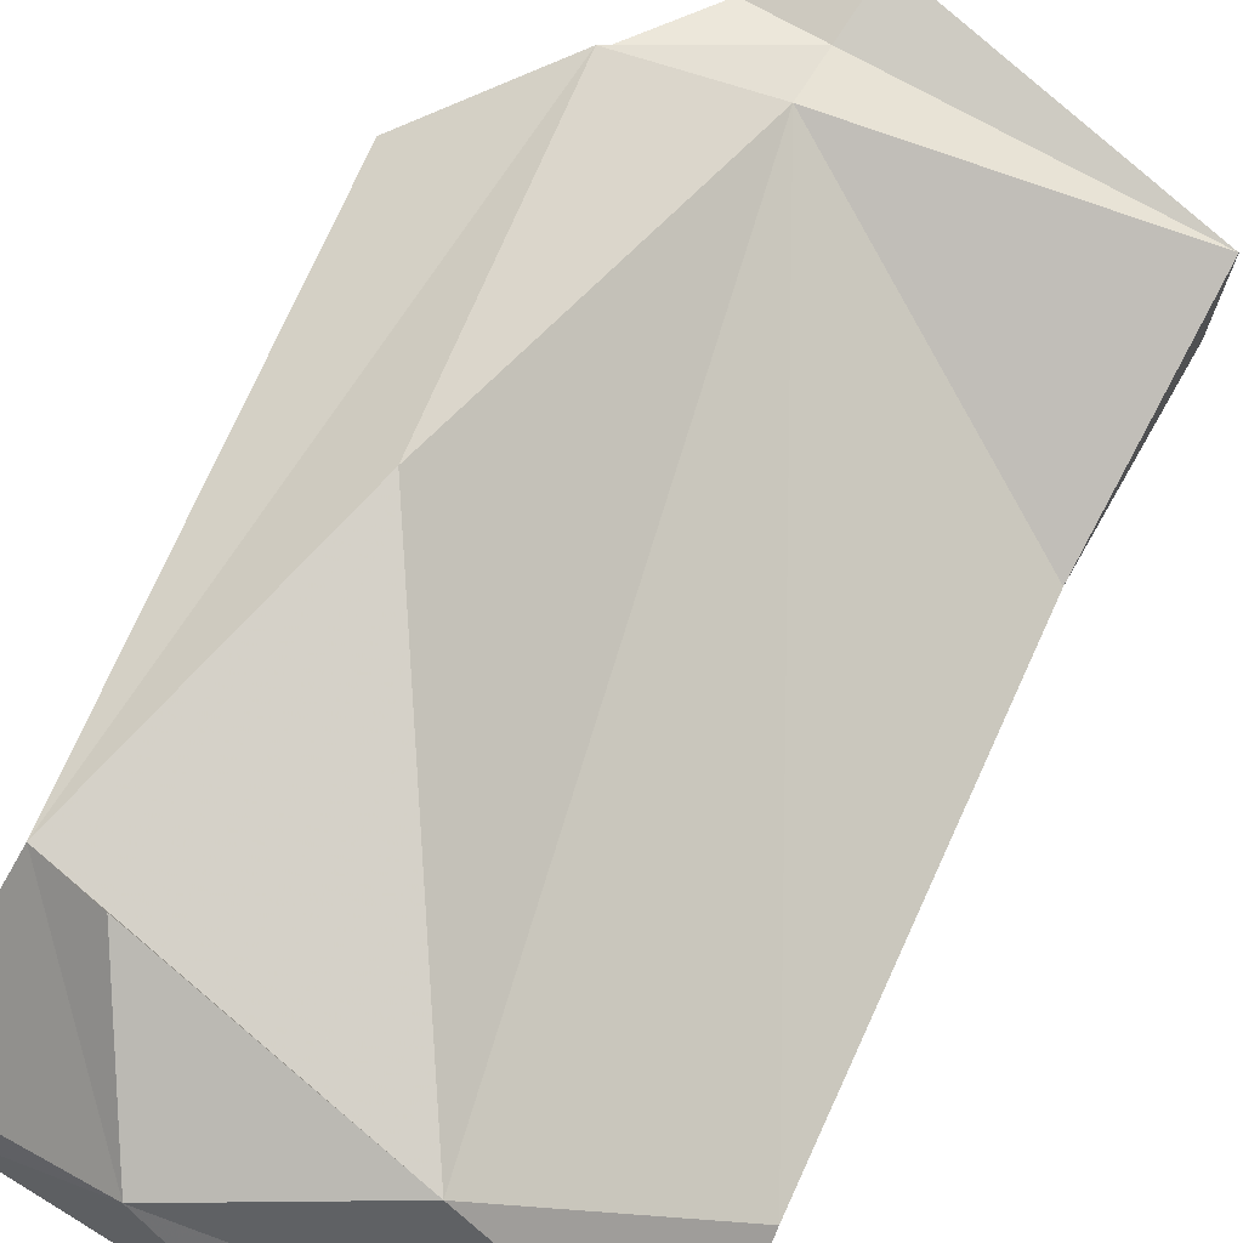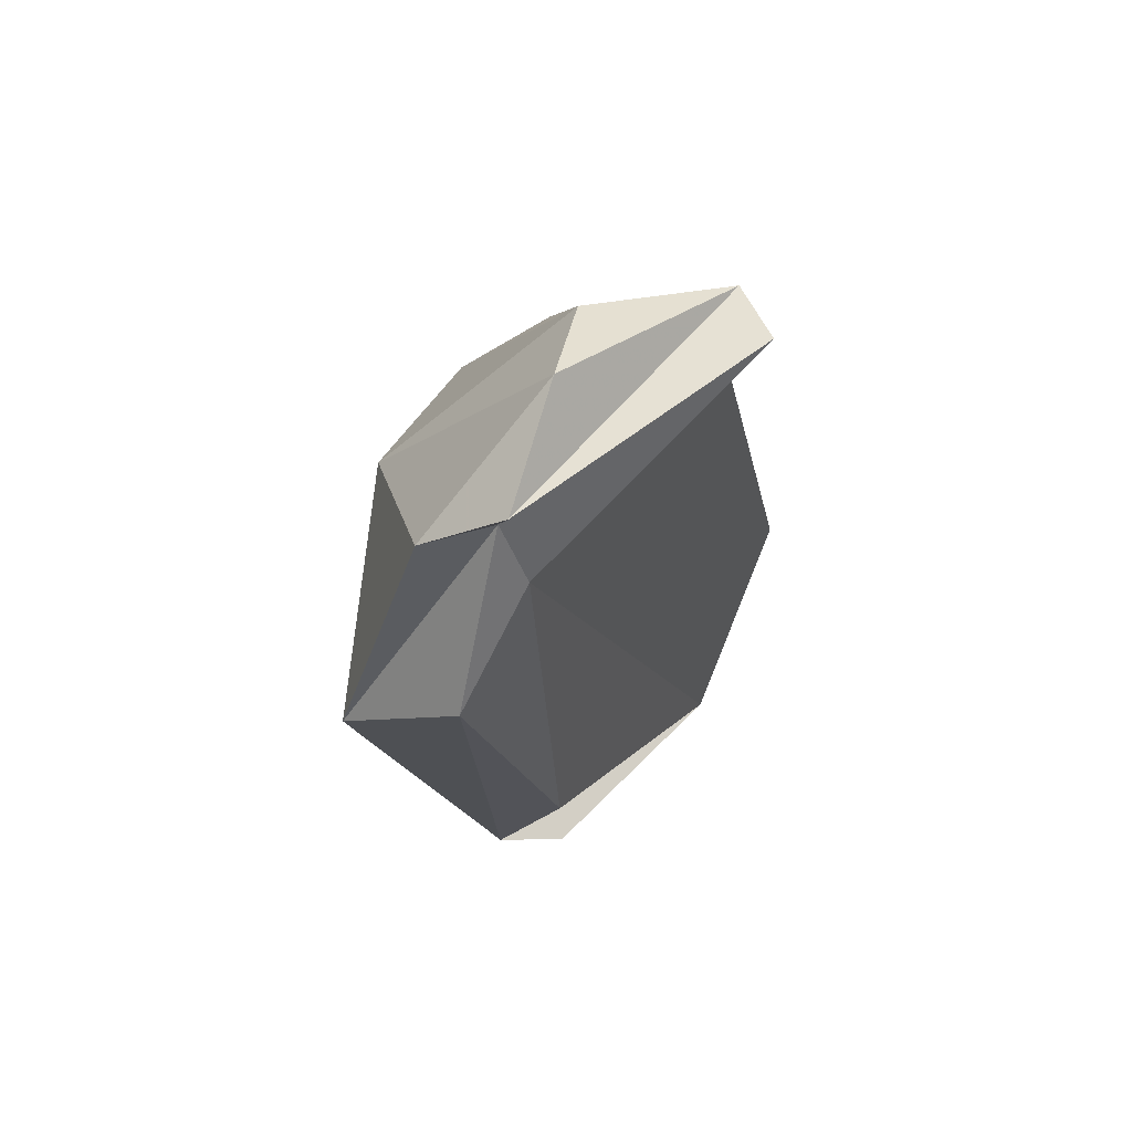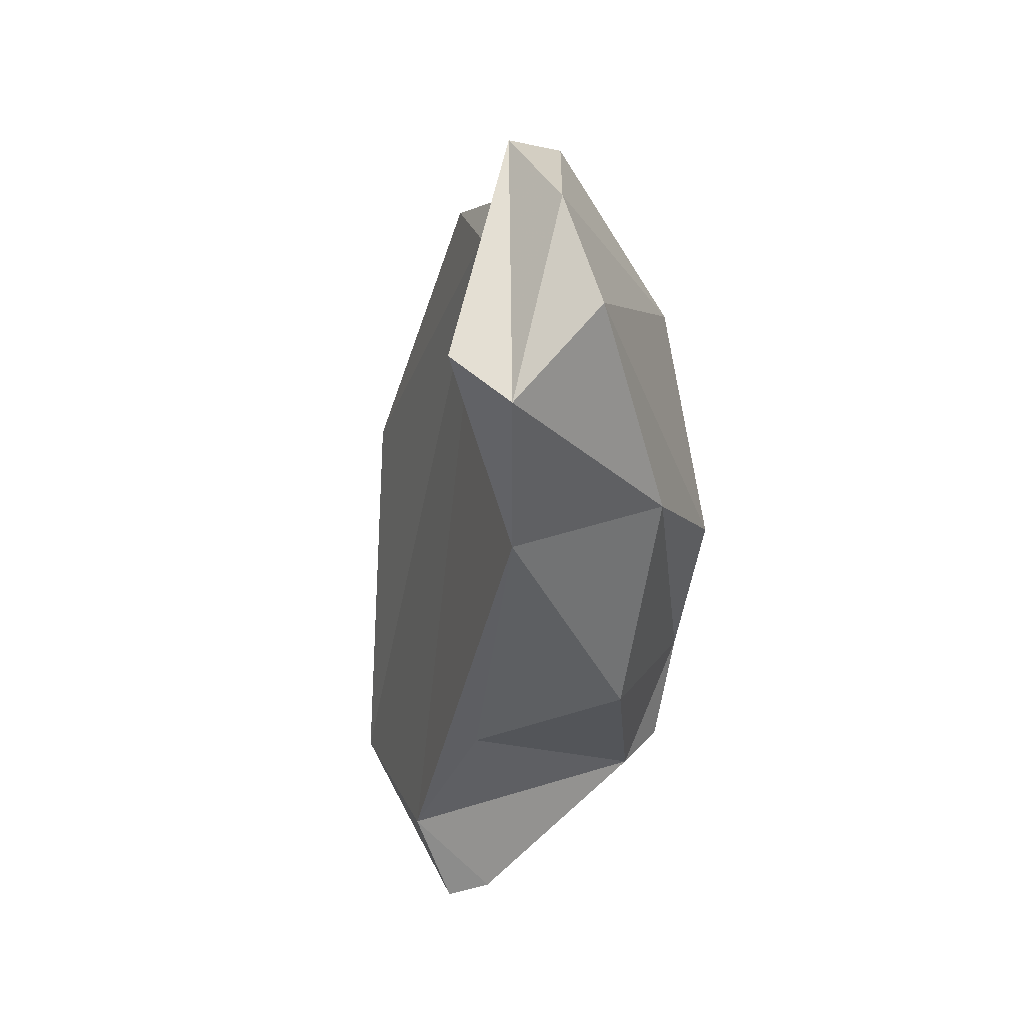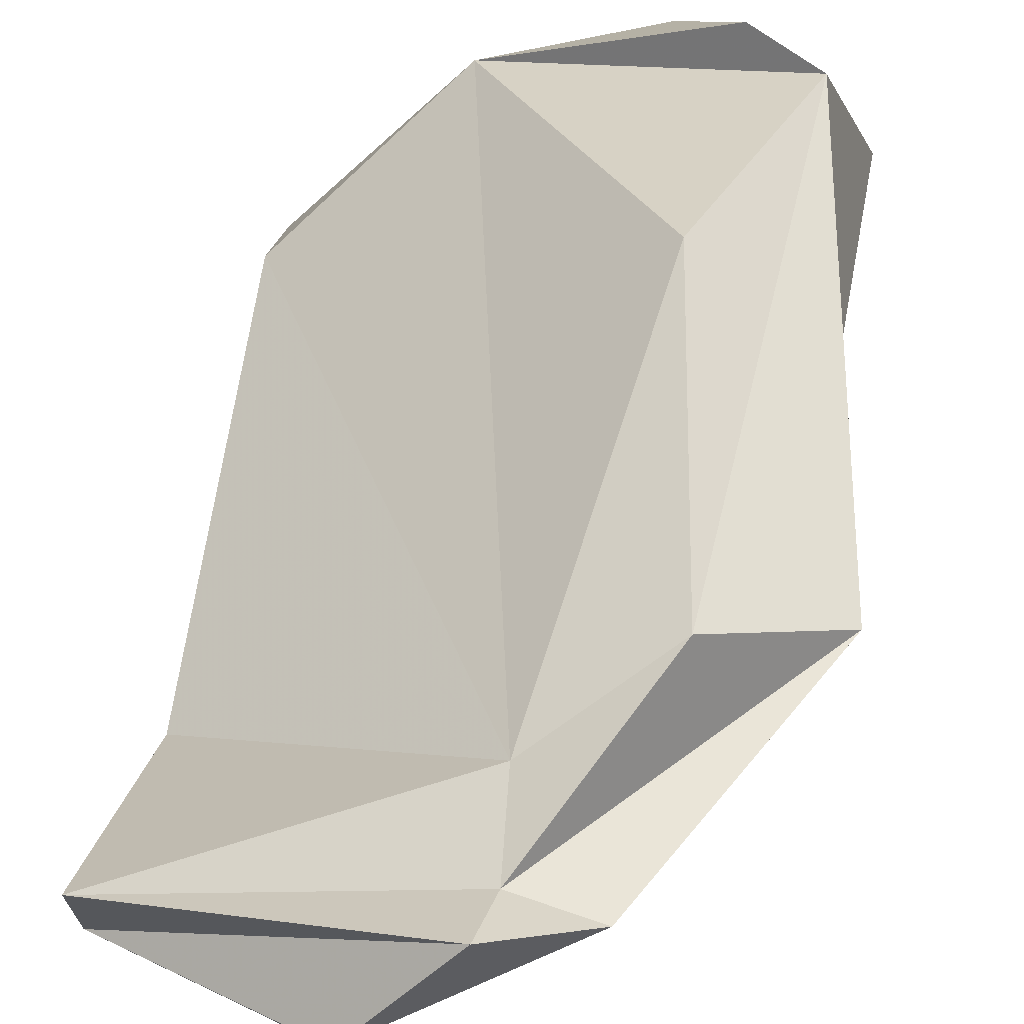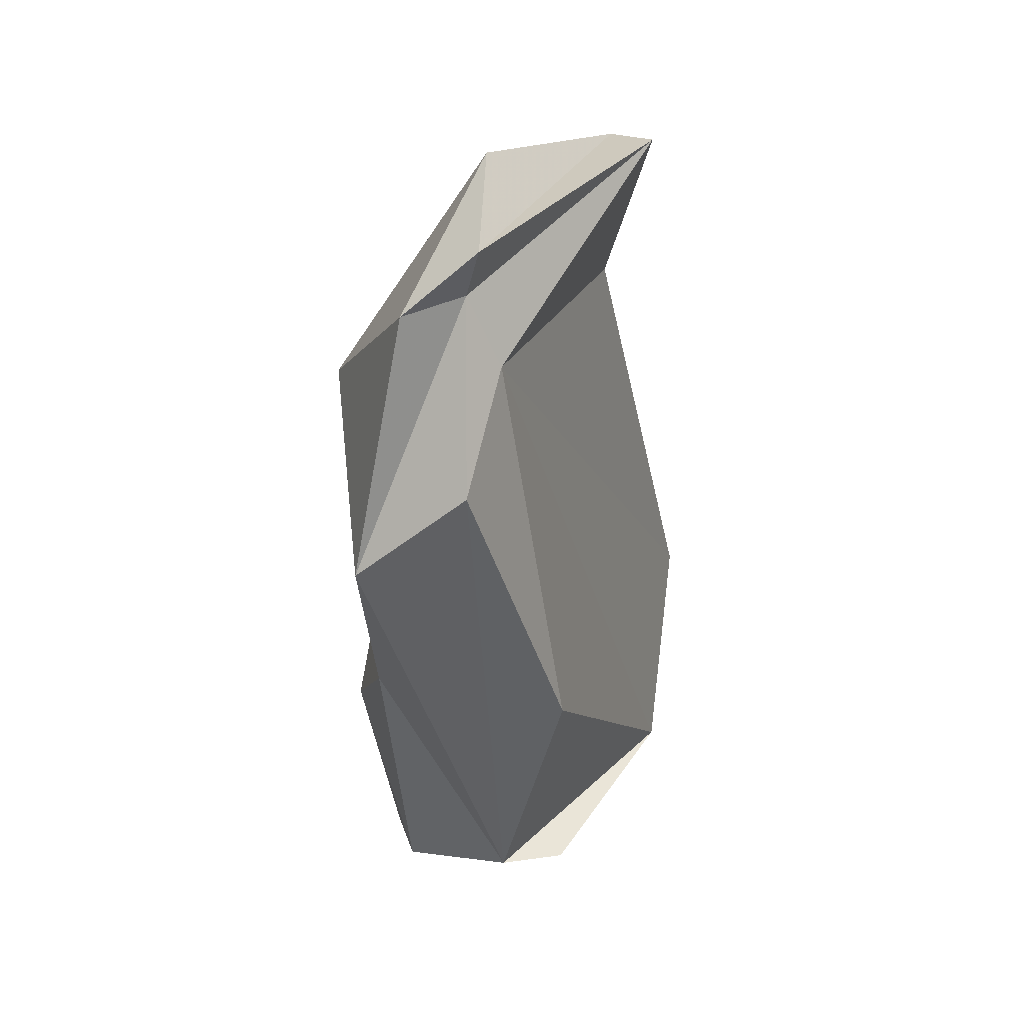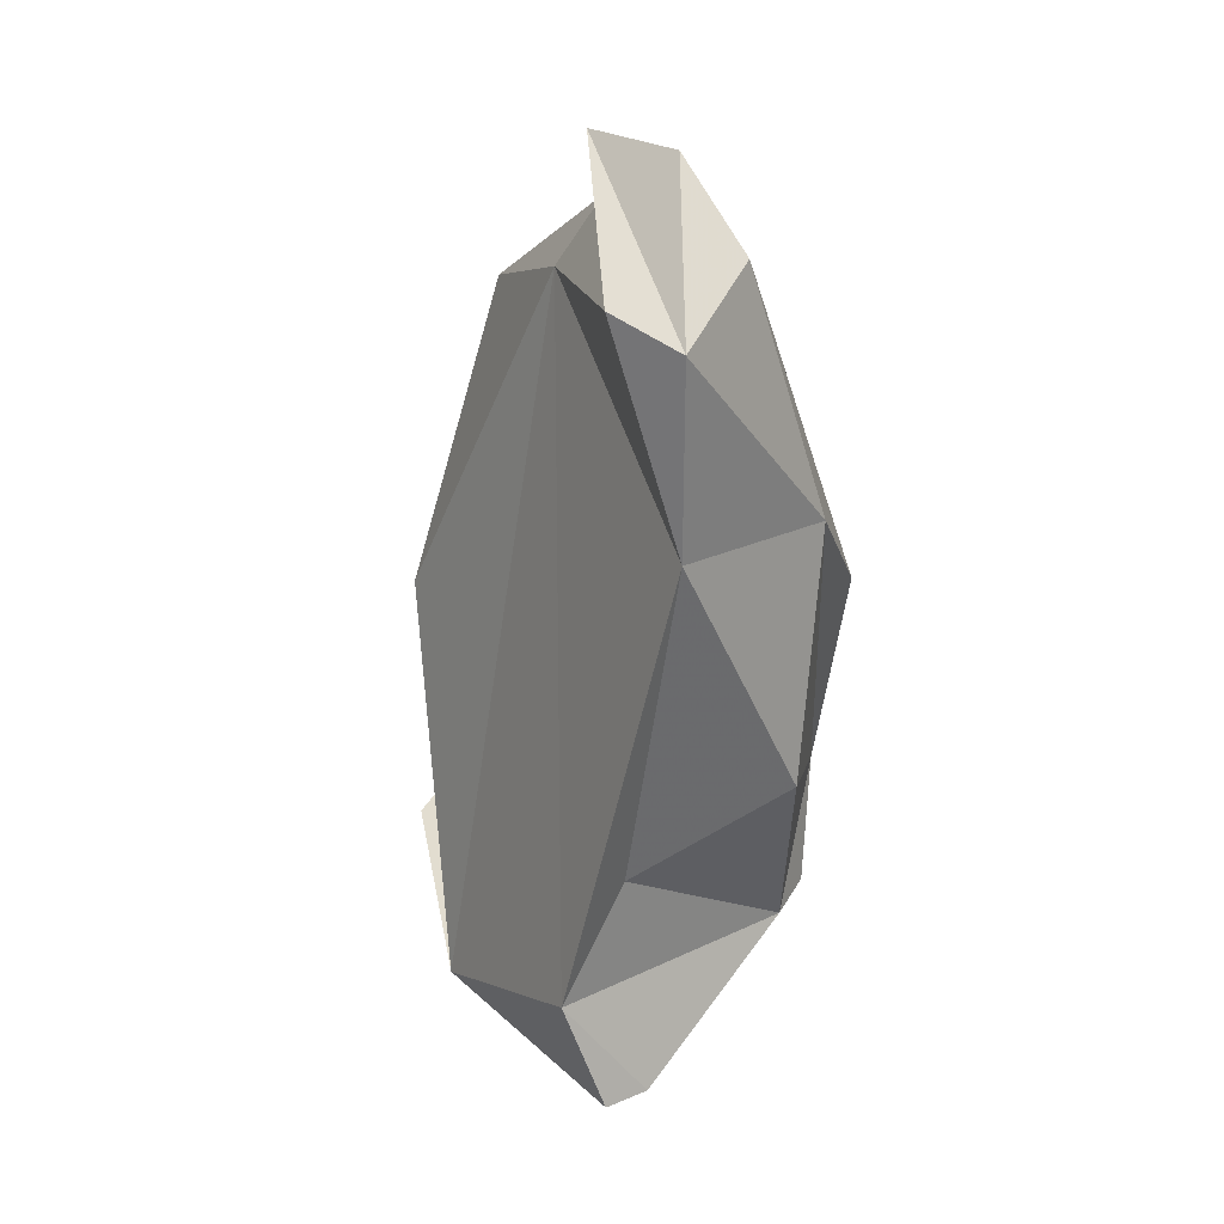
<metadata>
{"format":"obj","ext":"obj","renderer":"f3d","projection":"perspective","resolution":1024,"background":"white","views":[{"elev":69.7,"azim":-150.3,"up":"+Y"},{"elev":78.0,"azim":154.7,"up":"+Z"},{"elev":45.7,"azim":-67.0,"up":"+Z"},{"elev":38.3,"azim":11.5,"up":"+Y"},{"elev":49.5,"azim":140.3,"up":"+Z"},{"elev":32.3,"azim":-81.7,"up":"+Z"}]}
</metadata>
<code>
v 145.9 294.5 95.92
v 146.8 291.5 91.51
v 148.2 292.5 100.2
v 147.8 293.2 122.8
v 153 286.3 113
v 145.5 292.8 91.64
v 147.8 290.6 121.5
v 147.7 290.6 113.9
v 150.3 286.7 103.5
v 153.2 289.2 122.4
v 156.5 290.6 92.11
v 157.4 286.5 99.8
v 153.3 287.2 95.24
v 158.7 295.4 124.5
v 156.5 285.3 108.6
v 155.3 291.8 125.2
v 155.4 286.5 95.29
v 153.9 296.3 88.03
v 158.6 296.6 119.3
v 151.8 300 91.9
v 158.9 294.9 122.1
v 161.4 289.4 115.4
v 161.7 294.4 122.3
v 163.3 291.6 96.68
v 160.4 302.9 93.13
v 157.5 300.1 88.55
v 163.4 294.2 88.53
v 160.3 302.7 104.6
v 162.9 301.8 93.78
v 162.6 299.4 117
v 164.2 296.3 88.91
v 164.4 295 102.4
v 166.5 297.2 113.4
g foo
f 4 7 14
f 16 14 7
f 10 16 7
f 23 14 16
f 22 23 16
f 10 22 16
f 7 4 8
f 21 14 23
f 14 21 4
f 15 22 10
f 7 5 10
f 5 15 10
f 7 8 5
f 33 30 21
f 23 33 21
f 22 33 23
f 19 21 30
f 21 19 4
f 19 8 4
f 5 8 9
f 32 33 22
f 28 19 30
f 15 12 22
f 19 1 8
f 1 3 8
f 5 12 15
f 8 3 9
f 9 12 5
f 33 29 30
f 29 28 30
f 32 29 33
f 12 32 22
f 19 28 20
f 19 20 1
f 12 13 17
f 3 13 9
f 13 12 9
f 32 31 29
f 20 28 29
f 12 24 32
f 17 24 12
f 1 13 3
f 25 20 29
f 32 24 31
f 24 17 11
f 20 6 1
f 11 13 2
f 17 13 11
f 2 13 1
f 6 2 1
f 25 29 26
f 31 26 29
f 24 27 31
f 26 20 25
f 27 24 11
f 18 27 11
f 18 6 26
f 6 20 26
f 11 2 18
f 2 6 18
f 27 26 31
f 18 26 27
g

</code>
